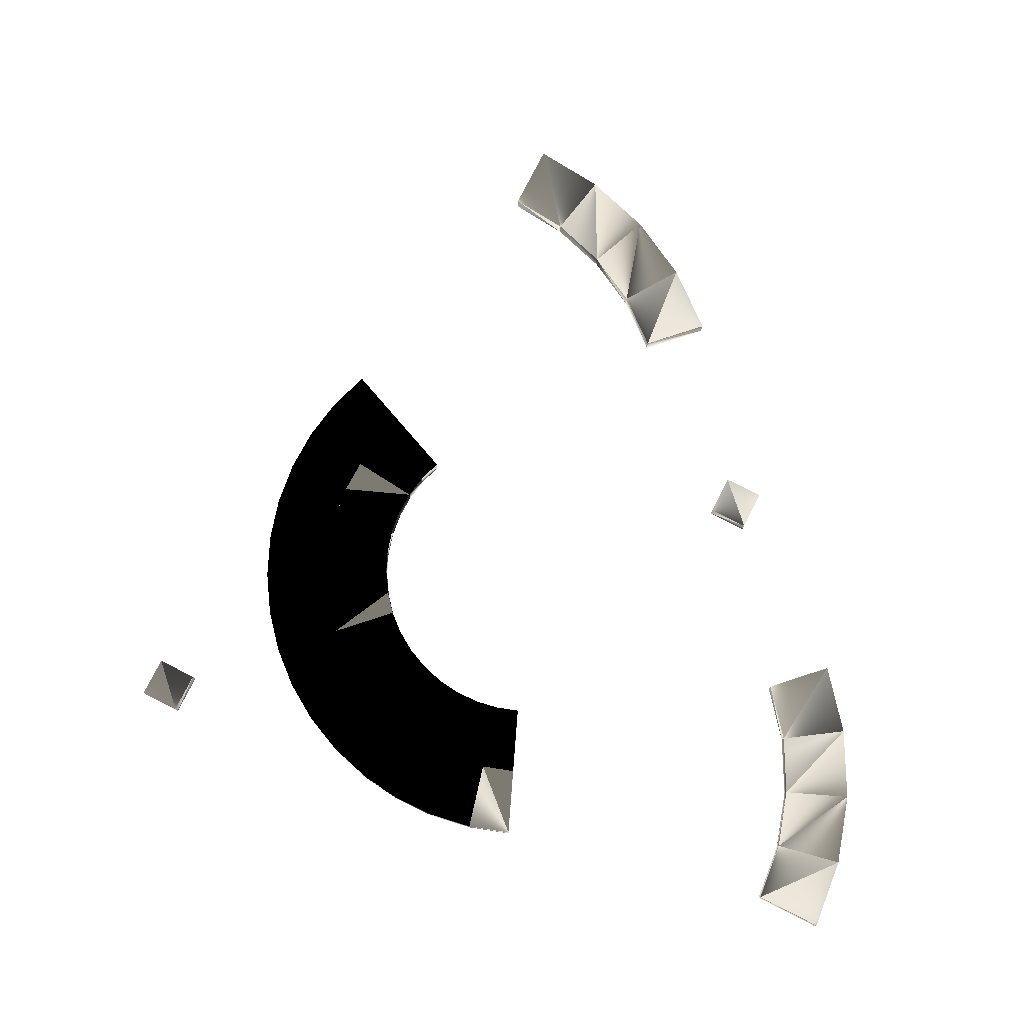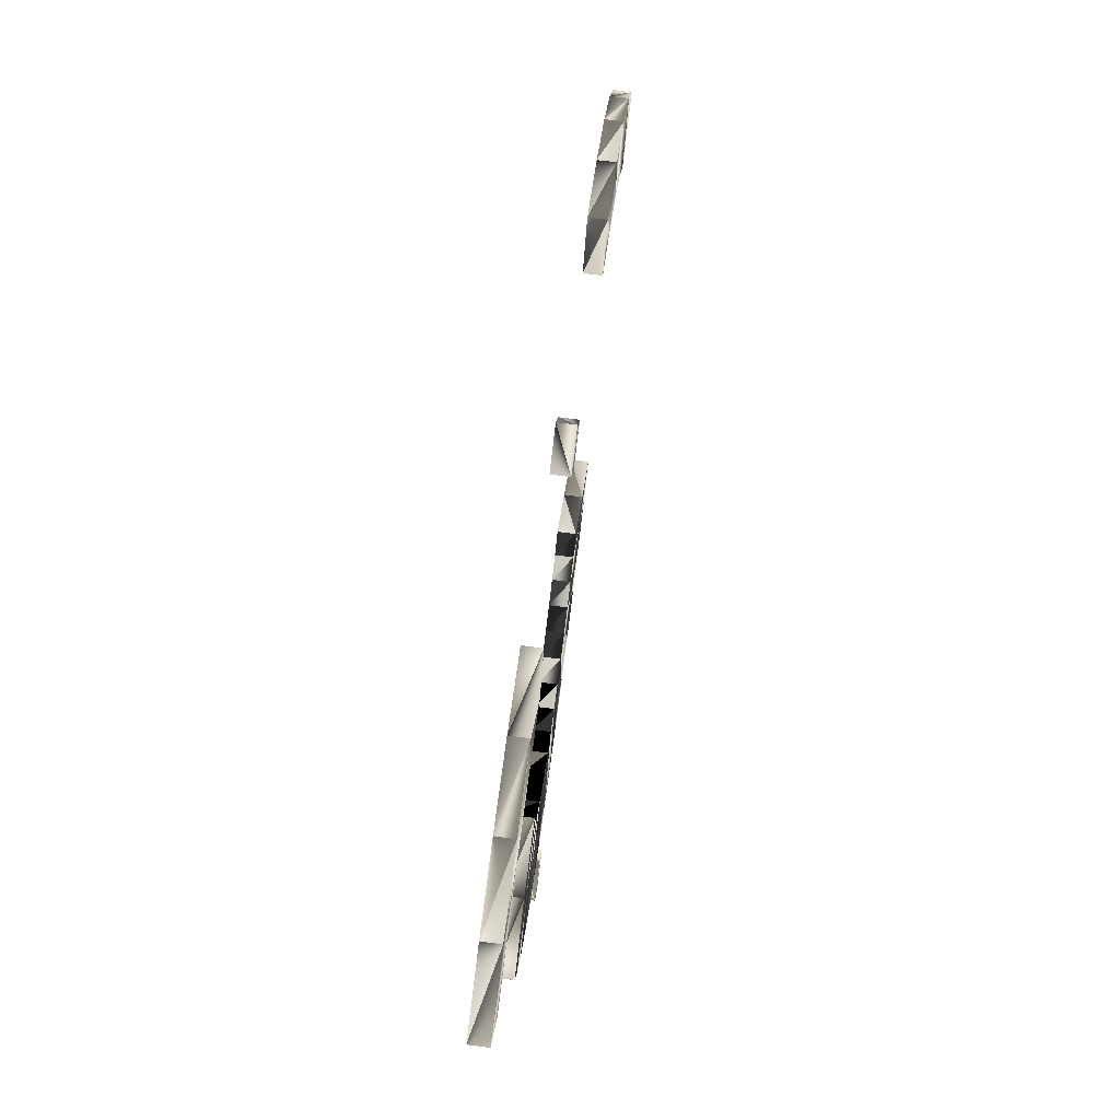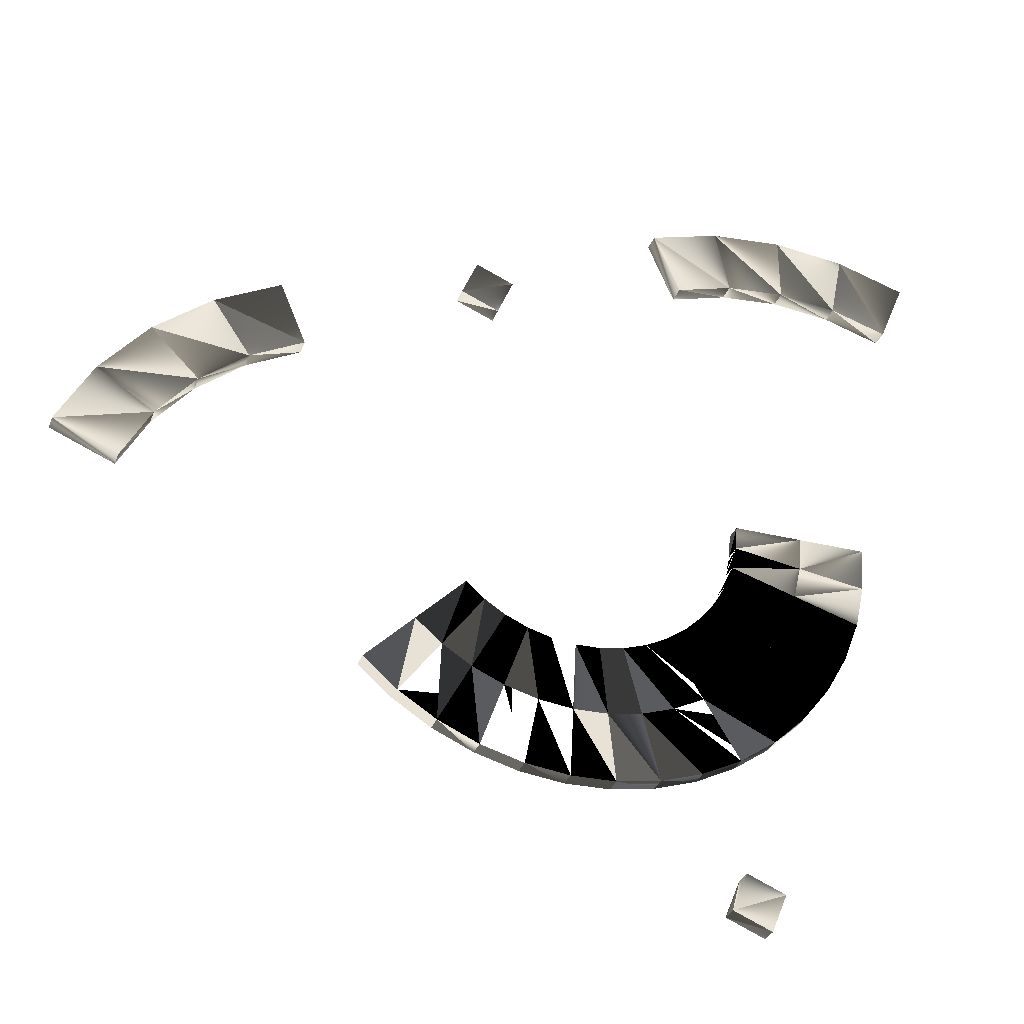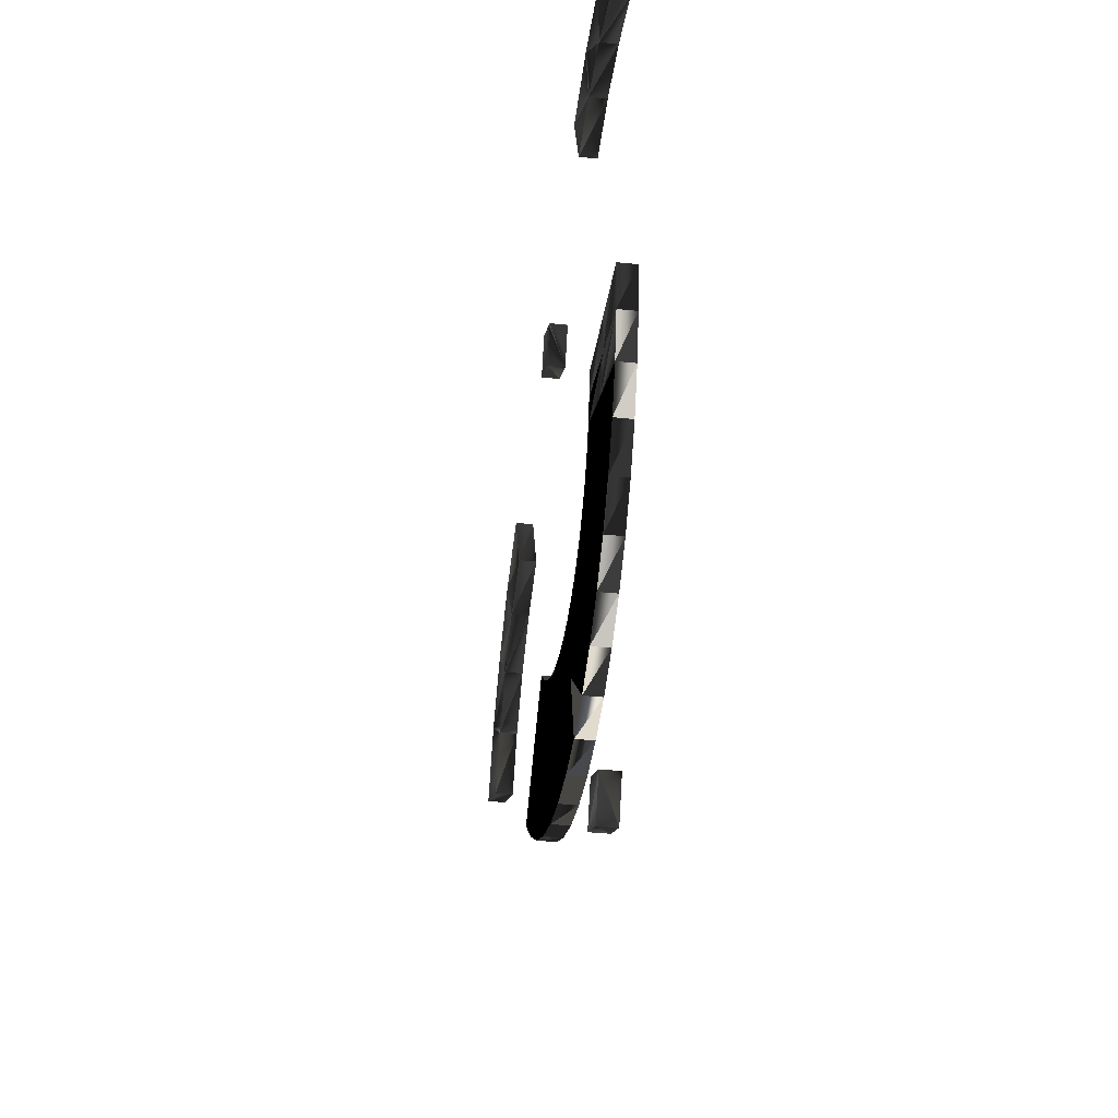
<metadata>
{"format":"obj","ext":"obj","renderer":"f3d","projection":"perspective","resolution":1024,"background":"white","views":[{"elev":77.1,"azim":-85.6,"up":"+Y"},{"elev":76.4,"azim":-82.6,"up":"+Z"},{"elev":-32.7,"azim":161.0,"up":"+Z"},{"elev":-34.7,"azim":-98.2,"up":"+Z"}]}
</metadata>
<code>
v  -0 -0.01562 0.6875
v  -0 0.01562 0.6875
v  -0 0.01562 0.5625
v  -0 -0.01562 0.5625
v  -0.1341 -0.01562 0.6743
v  -0.1341 0.01562 0.6743
v  -0.1097 0.01562 0.5517
v  -0.1097 -0.01562 0.5517
v  -0.2631 -0.01562 0.6352
v  -0.2631 0.01562 0.6352
v  -0.2153 0.01562 0.5197
v  -0.2153 -0.01562 0.5197
v  0.2631 -0.01562 0.6352
v  0.2631 0.01562 0.6352
v  0.2153 0.01562 0.5197
v  0.2153 -0.01562 0.5197
v  0.1341 -0.01562 0.6743
v  0.1341 0.01562 0.6743
v  0.1097 0.01562 0.5517
v  0.1097 -0.01562 0.5517
v  0.1721 -0.01562 -0.7478
v  0.1028 -0.01562 -0.7765
v  0.1434 -0.01562 -0.6785
v  0.07407 -0.01562 -0.7072
v  0.1721 0.01562 -0.7478
v  0.1028 0.01562 -0.7765
v  0.1434 0.01562 -0.6785
v  0.07407 0.01562 -0.7072
v  0.6504 -0.01562 0.4071
v  0.5811 -0.01562 0.3784
v  0.6217 -0.01562 0.4764
v  0.5524 -0.01562 0.4477
v  0.6504 0.01562 0.4071
v  0.5811 0.01562 0.3784
v  0.6217 0.01562 0.4764
v  0.5524 0.01562 0.4477
v  1.211 -0.01562 0.186
v  1.211 0.01562 0.186
v  1.122 0.01562 0.09765
v  1.122 -0.01562 0.09765
v  1.106 -0.01562 0.2715
v  1.106 0.01562 0.2715
v  1.037 0.01562 0.1676
v  1.037 -0.01562 0.1676
v  0.9876 -0.01562 0.3351
v  0.9876 0.01562 0.3351
v  0.9397 0.01562 0.2196
v  0.9397 -0.01562 0.2196
v  1.36 -0.01562 -0.037
v  1.36 0.01562 -0.037
v  1.244 0.01562 -0.08483
v  1.244 -0.01562 -0.08483
v  1.296 -0.01562 0.08186
v  1.296 0.01562 0.08186
v  1.192 0.01562 0.01242
v  1.192 -0.01562 0.01242
v  -0.125 0.01562 -0
v  0 0.01562 -0
v  0.125 0.01562 -0
v  -0.125 -0.01562 0
v  0 -0.01562 0
v  0.125 -0.01562 0
v  0.8129 0.01562 -0.3885
v  0.7245 0.01562 -0.3001
v  0.6361 0.01562 -0.2117
v  0.8129 -0.01562 -0.3885
v  0.7245 -0.01562 -0.3001
v  0.6361 -0.01562 -0.2117
v  -0.1191 0.01562 -0.08062
v  0.004594 0.01562 -0.06227
v  0.1282 0.01562 -0.04393
v  0.1282 -0.01562 -0.04393
v  0.004594 -0.01562 -0.06227
v  -0.1191 -0.01562 -0.08062
v  -0.1013 0.01562 -0.1595
v  0.01827 0.01562 -0.1232
v  0.1379 0.01562 -0.08692
v  0.1379 -0.01562 -0.08692
v  0.01827 -0.01562 -0.1232
v  -0.1013 -0.01562 -0.1595
v  -0.07225 0.01562 -0.2349
v  0.04075 0.01562 -0.1815
v  0.1537 0.01562 -0.128
v  0.1537 -0.01562 -0.128
v  0.04075 -0.01562 -0.1815
v  -0.07225 -0.01562 -0.2349
v  -0.03241 0.01562 -0.3052
v  0.07153 0.01562 -0.2358
v  0.1755 0.01562 -0.1663
v  0.1755 -0.01562 -0.1663
v  0.07153 -0.01562 -0.2358
v  -0.03241 -0.01562 -0.3052
v  0.01733 0.01562 -0.369
v  0.1099 0.01562 -0.285
v  0.2026 0.01562 -0.2011
v  0.2026 -0.01562 -0.2011
v  0.1099 -0.01562 -0.285
v  0.01733 -0.01562 -0.369
v  0.07587 0.01562 -0.4247
v  0.1552 0.01562 -0.3281
v  0.2345 0.01562 -0.2314
v  0.2345 -0.01562 -0.2314
v  0.1552 -0.01562 -0.3281
v  0.07587 -0.01562 -0.4247
v  0.142 0.01562 -0.4712
v  0.2062 0.01562 -0.364
v  0.2705 0.01562 -0.2568
v  0.2705 -0.01562 -0.2568
v  0.2062 -0.01562 -0.364
v  0.142 -0.01562 -0.4712
v  0.2142 0.01562 -0.5076
v  0.262 0.01562 -0.3921
v  0.3098 0.01562 -0.2766
v  0.3098 -0.01562 -0.2766
v  0.262 -0.01562 -0.3921
v  0.2142 -0.01562 -0.5076
v  0.2909 0.01562 -0.5329
v  0.3213 0.01562 -0.4117
v  0.3517 0.01562 -0.2904
v  0.3517 -0.01562 -0.2904
v  0.3213 -0.01562 -0.4117
v  0.2909 -0.01562 -0.5329
v  0.3706 0.01562 -0.5468
v  0.3828 0.01562 -0.4224
v  0.3951 0.01562 -0.298
v  0.3951 -0.01562 -0.298
v  0.3828 -0.01562 -0.4224
v  0.3706 -0.01562 -0.5468
v  0.4514 0.01562 -0.5488
v  0.4452 0.01562 -0.4239
v  0.4391 0.01562 -0.2991
v  0.4391 -0.01562 -0.2991
v  0.4452 -0.01562 -0.4239
v  0.4514 -0.01562 -0.5488
v  0.5316 0.01562 -0.5389
v  0.5072 0.01562 -0.4163
v  0.4828 0.01562 -0.2937
v  0.4828 -0.01562 -0.2937
v  0.5072 -0.01562 -0.4163
v  0.5316 -0.01562 -0.5389
v  0.6095 0.01562 -0.5173
v  0.5674 0.01562 -0.3996
v  0.5253 0.01562 -0.2819
v  0.5253 -0.01562 -0.2819
v  0.5674 -0.01562 -0.3996
v  0.6095 -0.01562 -0.5173
v  0.6834 0.01562 -0.4845
v  0.6245 0.01562 -0.3743
v  0.5656 0.01562 -0.2641
v  0.5656 -0.01562 -0.2641
v  0.6245 -0.01562 -0.3743
v  0.6834 -0.01562 -0.4845
v  0.7517 0.01562 -0.4413
v  0.6772 0.01562 -0.3409
v  0.6028 0.01562 -0.2405
v  0.6028 -0.01562 -0.2405
v  0.6772 -0.01562 -0.3409
v  0.7517 -0.01562 -0.4413
v  -0 -0.01562 0.6875
v  -0 0.01562 0.6875
v  -0 0.01562 0.5625
v  -0 -0.01562 0.5625
v  -0.1341 -0.01562 0.6743
v  -0.1341 0.01562 0.6743
v  -0.1097 0.01562 0.5517
v  -0.1097 -0.01562 0.5517
v  -0.2631 -0.01562 0.6352
v  -0.2631 -0.01562 0.6352
v  -0.2631 0.01562 0.6352
v  -0.2631 0.01562 0.6352
v  -0.2153 0.01562 0.5197
v  -0.2153 0.01562 0.5197
v  -0.2153 -0.01562 0.5197
v  -0.2153 -0.01562 0.5197
v  0.2631 -0.01562 0.6352
v  0.2631 -0.01562 0.6352
v  0.2631 0.01562 0.6352
v  0.2631 0.01562 0.6352
v  0.2153 0.01562 0.5197
v  0.2153 0.01562 0.5197
v  0.2153 -0.01562 0.5197
v  0.2153 -0.01562 0.5197
v  0.1341 -0.01562 0.6743
v  0.1341 0.01562 0.6743
v  0.1097 0.01562 0.5517
v  0.1097 -0.01562 0.5517
v  0.1721 -0.01562 -0.7478
v  0.1721 -0.01562 -0.7478
v  0.1028 -0.01562 -0.7765
v  0.1028 -0.01562 -0.7765
v  0.1434 -0.01562 -0.6785
v  0.1434 -0.01562 -0.6785
v  0.07407 -0.01562 -0.7072
v  0.07407 -0.01562 -0.7072
v  0.1721 0.01562 -0.7478
v  0.1721 0.01562 -0.7478
v  0.1028 0.01562 -0.7765
v  0.1028 0.01562 -0.7765
v  0.1434 0.01562 -0.6785
v  0.1434 0.01562 -0.6785
v  0.07407 0.01562 -0.7072
v  0.07407 0.01562 -0.7072
v  0.6504 -0.01562 0.4071
v  0.6504 -0.01562 0.4071
v  0.5811 -0.01562 0.3784
v  0.5811 -0.01562 0.3784
v  0.6217 -0.01562 0.4764
v  0.6217 -0.01562 0.4764
v  0.5524 -0.01562 0.4477
v  0.5524 -0.01562 0.4477
v  0.6504 0.01562 0.4071
v  0.6504 0.01562 0.4071
v  0.5811 0.01562 0.3784
v  0.5811 0.01562 0.3784
v  0.6217 0.01562 0.4764
v  0.6217 0.01562 0.4764
v  0.5524 0.01562 0.4477
v  0.5524 0.01562 0.4477
v  1.211 -0.01562 0.186
v  1.211 0.01562 0.186
v  1.122 0.01562 0.09765
v  1.122 -0.01562 0.09765
v  1.106 -0.01562 0.2715
v  1.106 0.01562 0.2715
v  1.037 0.01562 0.1676
v  1.037 -0.01562 0.1676
v  0.9876 -0.01562 0.3351
v  0.9876 -0.01562 0.3351
v  0.9876 0.01562 0.3351
v  0.9876 0.01562 0.3351
v  0.9397 0.01562 0.2196
v  0.9397 0.01562 0.2196
v  0.9397 -0.01562 0.2196
v  0.9397 -0.01562 0.2196
v  1.36 -0.01562 -0.037
v  1.36 -0.01562 -0.037
v  1.36 0.01562 -0.037
v  1.36 0.01562 -0.037
v  1.244 0.01562 -0.08483
v  1.244 0.01562 -0.08483
v  1.244 -0.01562 -0.08483
v  1.244 -0.01562 -0.08483
v  1.296 -0.01562 0.08186
v  1.296 0.01562 0.08186
v  1.192 0.01562 0.01242
v  1.192 -0.01562 0.01242
v  -0.125 0.01562 -0
v  -0.125 0.01562 -0
v  0 0.01562 -0
v  0.125 0.01562 -0
v  0.125 0.01562 -0
v  -0.125 -0.01562 0
v  -0.125 -0.01562 0
v  0 -0.01562 0
v  0.125 -0.01562 0
v  0.125 -0.01562 0
v  0.8129 0.01562 -0.3885
v  0.8129 0.01562 -0.3885
v  0.7245 0.01562 -0.3001
v  0.6361 0.01562 -0.2117
v  0.6361 0.01562 -0.2117
v  0.8129 -0.01562 -0.3885
v  0.8129 -0.01562 -0.3885
v  0.7245 -0.01562 -0.3001
v  0.6361 -0.01562 -0.2117
v  0.6361 -0.01562 -0.2117
v  -0.1191 0.01562 -0.08062
v  0.1282 0.01562 -0.04393
v  0.1282 -0.01562 -0.04393
v  -0.1191 -0.01562 -0.08062
v  -0.1013 0.01562 -0.1595
v  0.1379 0.01562 -0.08692
v  0.1379 -0.01562 -0.08692
v  -0.1013 -0.01562 -0.1595
v  -0.07225 0.01562 -0.2349
v  0.1537 0.01562 -0.128
v  0.1537 -0.01562 -0.128
v  -0.07225 -0.01562 -0.2349
v  -0.03241 0.01562 -0.3052
v  0.1755 0.01562 -0.1663
v  0.1755 -0.01562 -0.1663
v  -0.03241 -0.01562 -0.3052
v  0.01733 0.01562 -0.369
v  0.2026 0.01562 -0.2011
v  0.2026 -0.01562 -0.2011
v  0.01733 -0.01562 -0.369
v  0.07587 0.01562 -0.4247
v  0.2345 0.01562 -0.2314
v  0.2345 -0.01562 -0.2314
v  0.07587 -0.01562 -0.4247
v  0.142 0.01562 -0.4712
v  0.2705 0.01562 -0.2568
v  0.2705 -0.01562 -0.2568
v  0.142 -0.01562 -0.4712
v  0.2142 0.01562 -0.5076
v  0.3098 0.01562 -0.2766
v  0.3098 -0.01562 -0.2766
v  0.2142 -0.01562 -0.5076
v  0.2909 0.01562 -0.5329
v  0.3517 0.01562 -0.2904
v  0.3517 -0.01562 -0.2904
v  0.2909 -0.01562 -0.5329
v  0.3706 0.01562 -0.5468
v  0.3951 0.01562 -0.298
v  0.3951 -0.01562 -0.298
v  0.3706 -0.01562 -0.5468
v  0.4514 0.01562 -0.5488
v  0.4391 0.01562 -0.2991
v  0.4391 -0.01562 -0.2991
v  0.4514 -0.01562 -0.5488
v  0.5316 0.01562 -0.5389
v  0.4828 0.01562 -0.2937
v  0.4828 -0.01562 -0.2937
v  0.5316 -0.01562 -0.5389
v  0.6095 0.01562 -0.5173
v  0.5253 0.01562 -0.2819
v  0.5253 -0.01562 -0.2819
v  0.6095 -0.01562 -0.5173
v  0.6834 0.01562 -0.4845
v  0.5656 0.01562 -0.2641
v  0.5656 -0.01562 -0.2641
v  0.6834 -0.01562 -0.4845
v  0.7517 0.01562 -0.4413
v  0.6028 0.01562 -0.2405
v  0.6028 -0.01562 -0.2405
v  0.7517 -0.01562 -0.4413
g Turn_1_135
f -163 -322 -168
f -168 -167 -163
f -162 -321 -325
f -325 -166 -162
f -161 -320 -324
f -324 -323 -161
f -164 -319 -165
f -165 -326 -164
f -157 -318 -322
f -322 -163 -157
f -155 -317 -321
f -321 -162 -155
f -153 -316 -320
f -320 -161 -153
f -159 -315 -319
f -319 -164 -159
f -309 -144 -314
f -314 -149 -309
f -308 -143 -150
f -150 -147 -308
f -307 -142 -148
f -148 -146 -307
f -310 -141 -311
f -311 -152 -310
f -167 -168 -144
f -144 -309 -167
f -166 -325 -143
f -143 -308 -166
f -323 -324 -142
f -142 -307 -323
f -326 -165 -141
f -141 -310 -326
f -160 -158 -156
f -156 -154 -160
f -313 -151 -145
f -145 -312 -313
f -303 -305 -139
f -139 -135 -303
f -126 -128 -132
f -132 -130 -126
f -129 -302 -306
f -306 -137 -129
f -125 -301 -138
f -138 -133 -125
f -127 -299 -134
f -134 -136 -127
f -131 -300 -304
f -304 -140 -131
f -295 -297 -123
f -123 -119 -295
f -110 -112 -116
f -116 -114 -110
f -113 -294 -298
f -298 -121 -113
f -109 -293 -122
f -122 -117 -109
f -111 -291 -118
f -118 -120 -111
f -115 -292 -296
f -296 -124 -115
f -103 -286 -108
f -108 -107 -103
f -102 -285 -289
f -289 -106 -102
f -101 -284 -288
f -288 -287 -101
f -104 -283 -105
f -105 -290 -104
f -97 -282 -286
f -286 -103 -97
f -95 -281 -285
f -285 -102 -95
f -93 -280 -284
f -284 -101 -93
f -99 -279 -283
f -283 -104 -99
f -273 -84 -278
f -278 -89 -273
f -272 -83 -90
f -90 -87 -272
f -271 -82 -88
f -88 -86 -271
f -274 -81 -275
f -275 -92 -274
f -107 -108 -84
f -84 -273 -107
f -106 -289 -83
f -83 -272 -106
f -287 -288 -82
f -82 -271 -287
f -290 -105 -81
f -81 -274 -290
f -100 -98 -96
f -96 -94 -100
f -277 -91 -85
f -85 -276 -277
f -73 -269 -79
f -79 -74 -73
f -265 -268 -269
f -269 -73 -265
f -63 -261 -264
f -264 -68 -63
f -61 -63 -68
f -68 -66 -61
f -257 -258 -270
f -270 -78 -257
f -59 -257 -78
f -78 -76 -59
f -251 -252 -258
f -258 -257 -251
f -55 -251 -257
f -257 -59 -55
f -245 -246 -252
f -252 -251 -245
f -51 -245 -251
f -251 -55 -51
f -239 -240 -246
f -246 -245 -239
f -47 -239 -245
f -245 -51 -47
f -233 -234 -240
f -240 -239 -233
f -43 -233 -239
f -239 -47 -43
f -227 -228 -234
f -234 -233 -227
f -39 -227 -233
f -233 -43 -39
f -221 -222 -228
f -228 -227 -221
f -35 -221 -227
f -227 -39 -35
f -215 -216 -222
f -222 -221 -215
f -31 -215 -221
f -221 -35 -31
f -209 -210 -216
f -216 -215 -209
f -27 -209 -215
f -215 -31 -27
f -203 -204 -210
f -210 -209 -203
f -23 -203 -209
f -209 -27 -23
f -197 -198 -204
f -204 -203 -197
f -19 -197 -203
f -203 -23 -19
f -191 -192 -198
f -198 -197 -191
f -15 -191 -197
f -197 -19 -15
f -185 -186 -192
f -192 -191 -185
f -11 -185 -191
f -191 -15 -11
f -179 -180 -186
f -186 -185 -179
f -7 -179 -185
f -185 -11 -7
f -173 -4 -180
f -180 -179 -173
f -172 -173 -179
f -179 -7 -172
f -263 -69 -4
f -4 -173 -263
f -262 -263 -173
f -173 -172 -262
f -58 -256 -77
f -77 -71 -58
f -54 -250 -256
f -256 -58 -54
f -50 -244 -250
f -250 -54 -50
f -46 -238 -244
f -244 -50 -46
f -42 -232 -238
f -238 -46 -42
f -38 -226 -232
f -232 -42 -38
f -34 -220 -226
f -226 -38 -34
f -30 -214 -220
f -220 -34 -30
f -26 -208 -214
f -214 -30 -26
f -22 -202 -208
f -208 -26 -22
f -18 -196 -202
f -202 -22 -18
f -14 -190 -196
f -196 -18 -14
f -10 -184 -190
f -190 -14 -10
f -6 -178 -184
f -184 -10 -6
f -171 -3 -178
f -178 -6 -171
f -259 -67 -3
f -3 -171 -259
f -254 -255 -72
f -72 -266 -254
f -57 -254 -266
f -266 -75 -57
f -248 -249 -255
f -255 -254 -248
f -53 -248 -254
f -254 -57 -53
f -242 -243 -249
f -249 -248 -242
f -49 -242 -248
f -248 -53 -49
f -236 -237 -243
f -243 -242 -236
f -45 -236 -242
f -242 -49 -45
f -230 -231 -237
f -237 -236 -230
f -41 -230 -236
f -236 -45 -41
f -224 -225 -231
f -231 -230 -224
f -37 -224 -230
f -230 -41 -37
f -218 -219 -225
f -225 -224 -218
f -33 -218 -224
f -224 -37 -33
f -212 -213 -219
f -219 -218 -212
f -29 -212 -218
f -218 -33 -29
f -206 -207 -213
f -213 -212 -206
f -25 -206 -212
f -212 -29 -25
f -200 -201 -207
f -207 -206 -200
f -21 -200 -206
f -206 -25 -21
f -194 -195 -201
f -201 -200 -194
f -17 -194 -200
f -200 -21 -17
f -188 -189 -195
f -195 -194 -188
f -13 -188 -194
f -194 -17 -13
f -182 -183 -189
f -189 -188 -182
f -9 -182 -188
f -188 -13 -9
f -176 -177 -183
f -183 -182 -176
f -5 -176 -182
f -182 -9 -5
f -170 -2 -177
f -177 -176 -170
f -169 -170 -176
f -176 -5 -169
f -260 -62 -2
f -2 -170 -260
f -65 -260 -170
f -170 -169 -65
f -60 -253 -267
f -267 -80 -60
f -56 -247 -253
f -253 -60 -56
f -52 -241 -247
f -247 -56 -52
f -48 -235 -241
f -241 -52 -48
f -44 -229 -235
f -235 -48 -44
f -40 -223 -229
f -229 -44 -40
f -36 -217 -223
f -223 -40 -36
f -32 -211 -217
f -217 -36 -32
f -28 -205 -211
f -211 -32 -28
f -24 -199 -205
f -205 -28 -24
f -20 -193 -199
f -199 -24 -20
f -16 -187 -193
f -193 -20 -16
f -12 -181 -187
f -187 -16 -12
f -8 -175 -181
f -181 -12 -8
f -174 -1 -175
f -175 -8 -174
f -70 -64 -1
f -1 -174 -70

</code>
